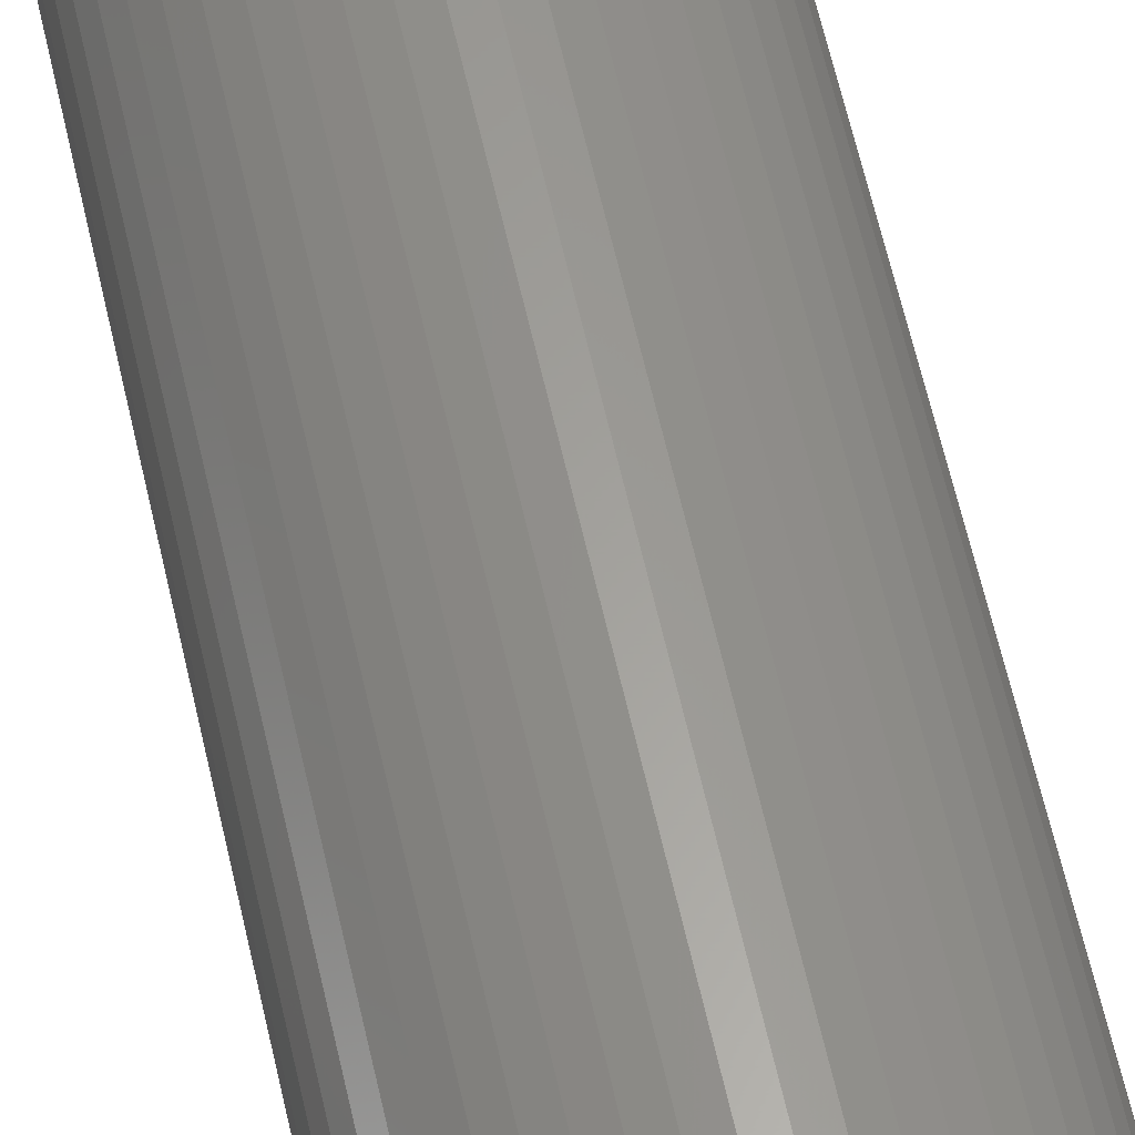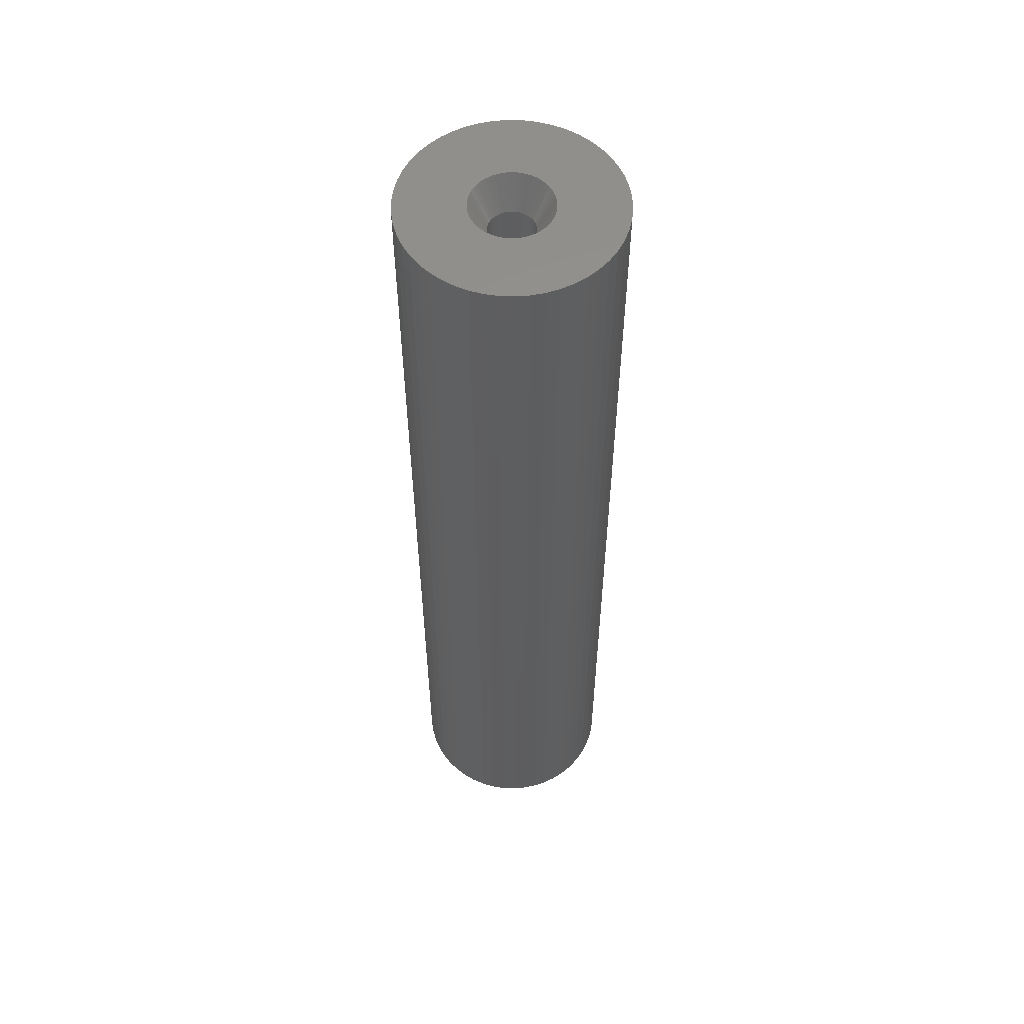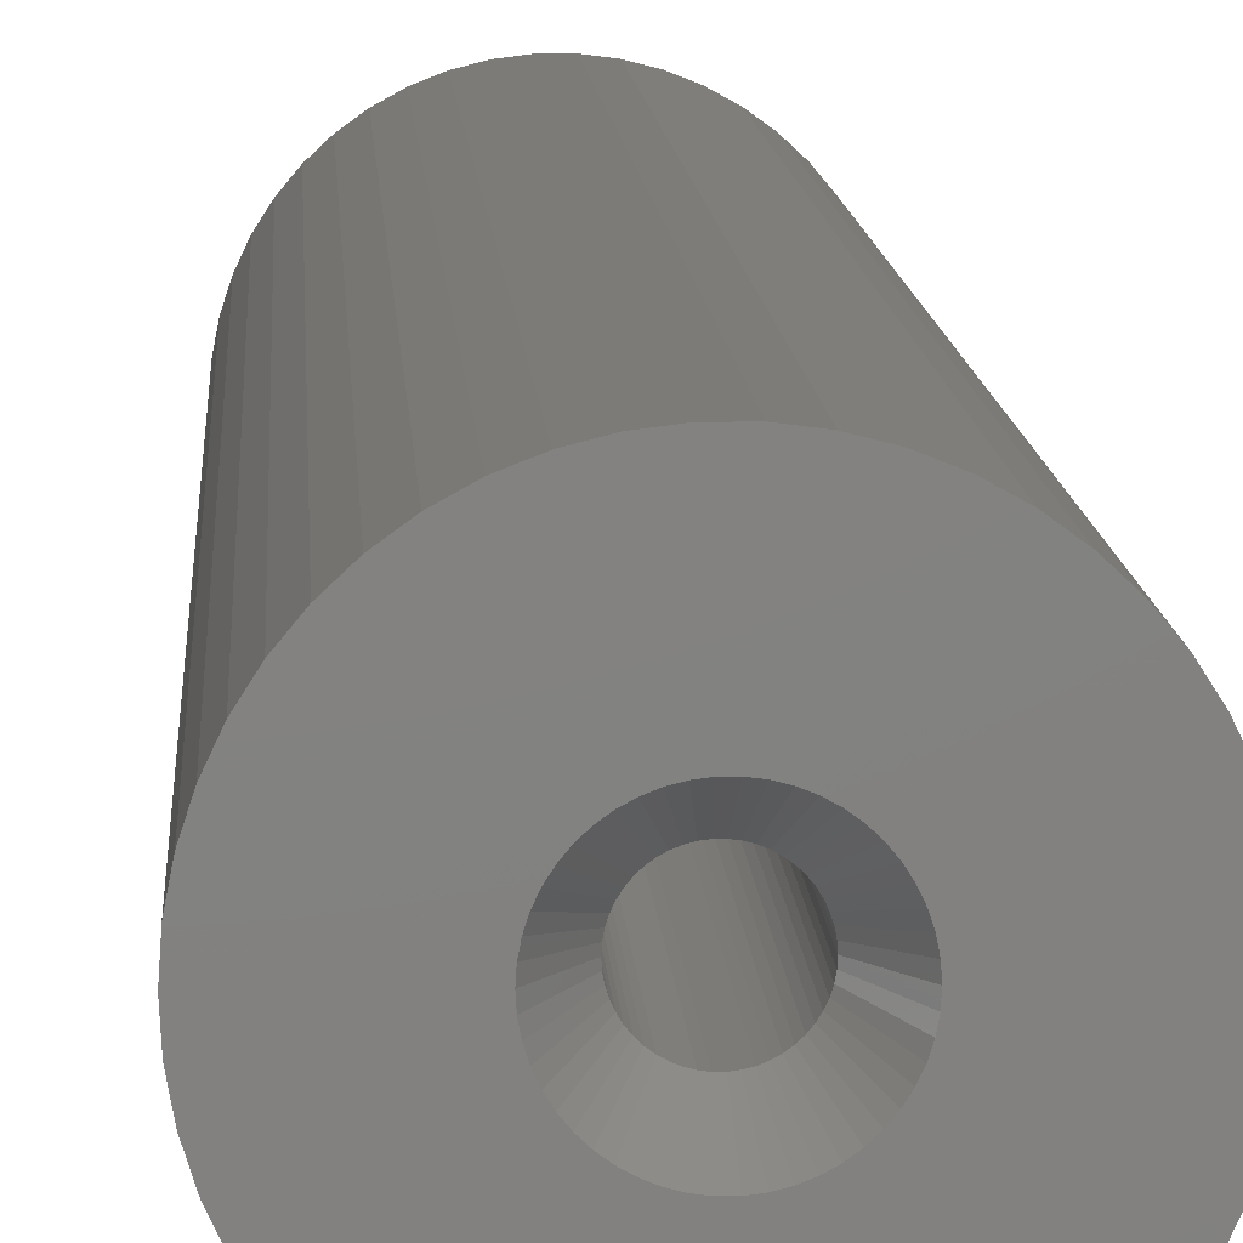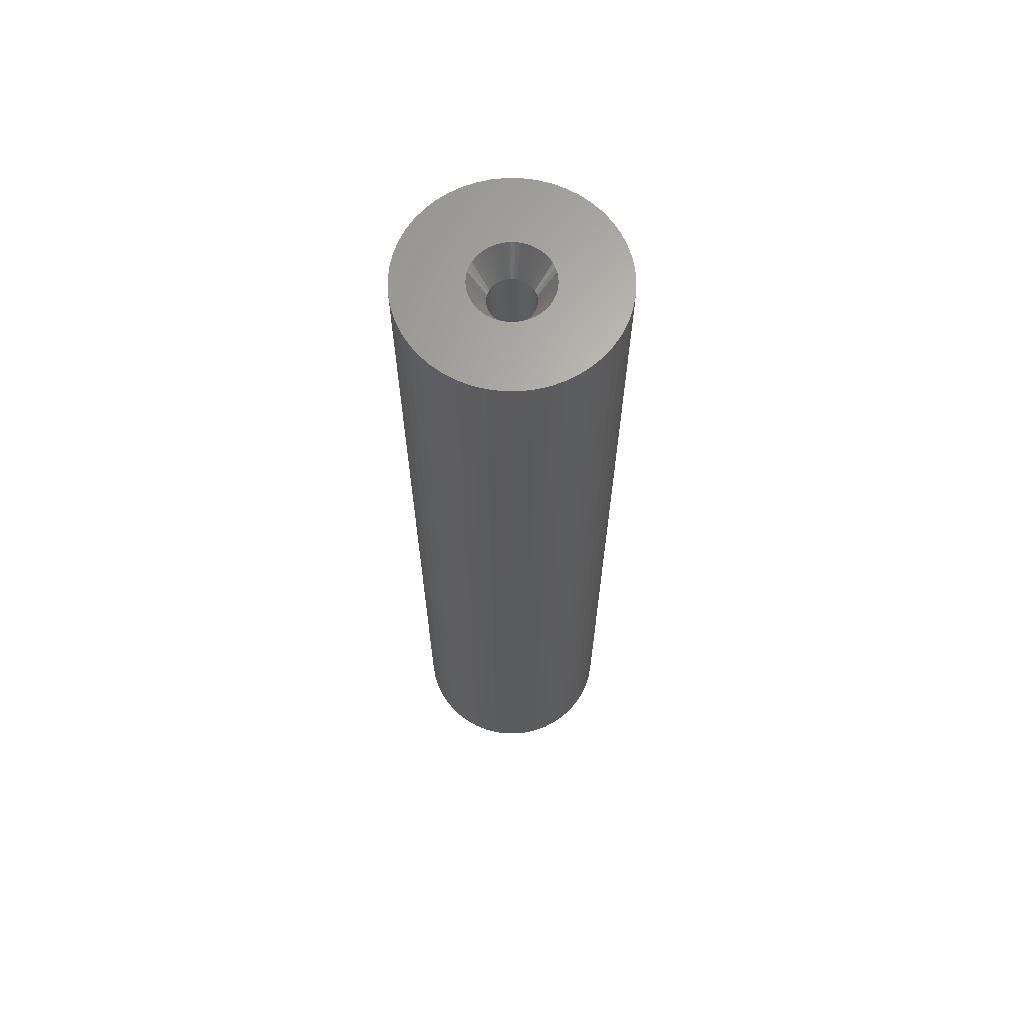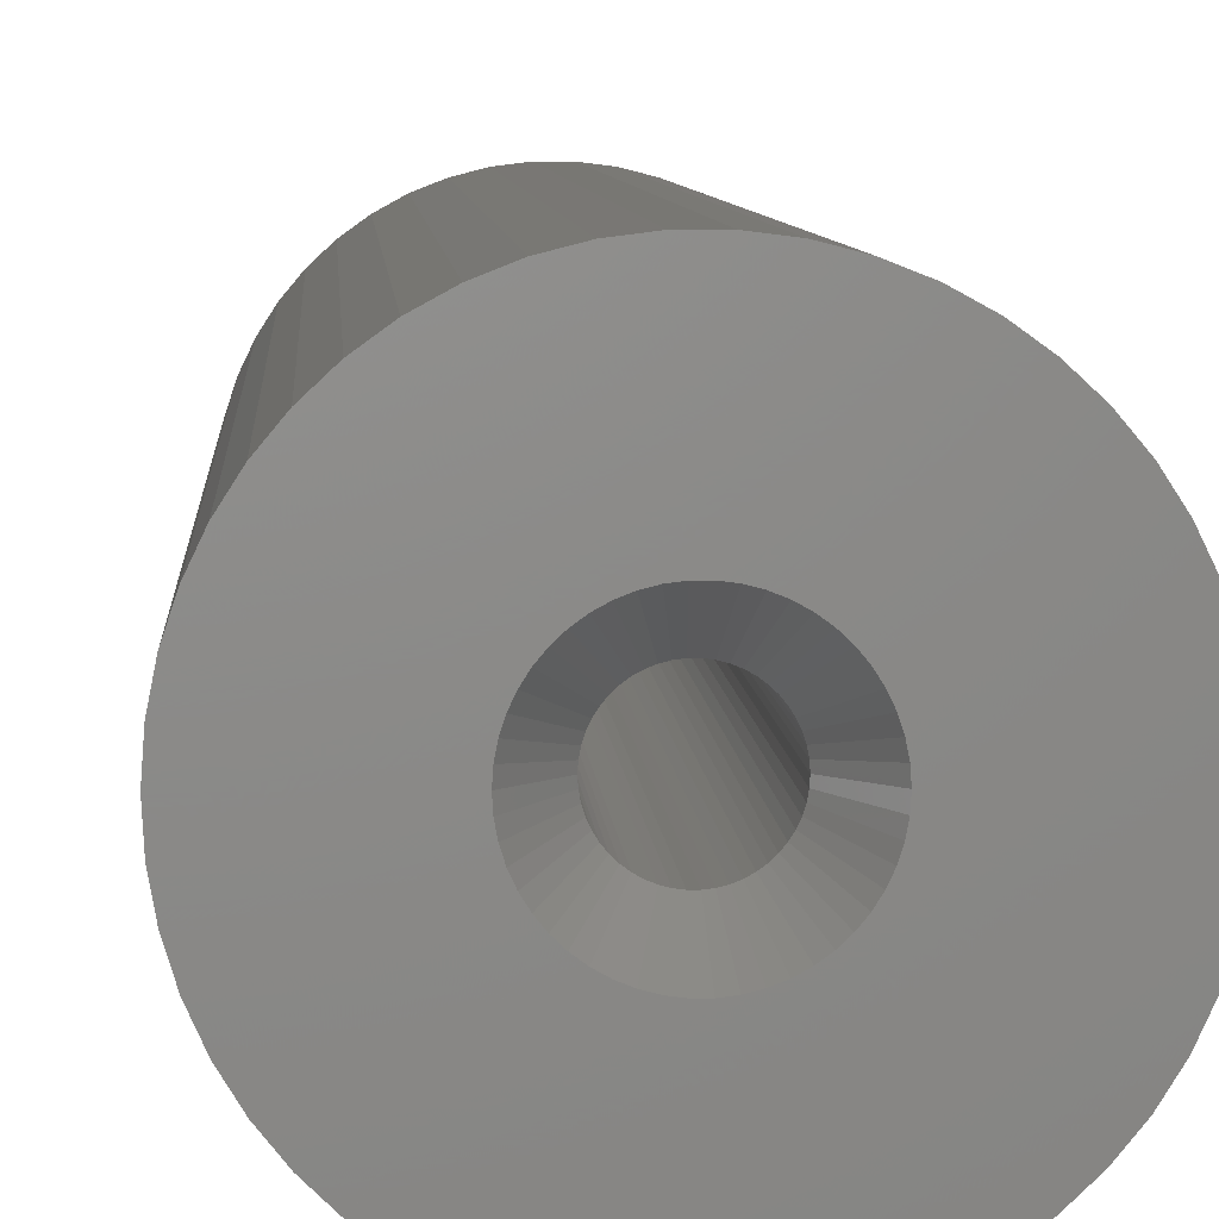
<metadata>
{"format":"stl","ext":"stl","renderer":"f3d","projection":"perspective","resolution":1024,"background":"white","views":[{"elev":61.4,"azim":167.4,"up":"+Y"},{"elev":55.7,"azim":31.0,"up":"+Z"},{"elev":8.2,"azim":-2.4,"up":"+Y"},{"elev":65.7,"azim":115.8,"up":"+Z"},{"elev":4.1,"azim":-2.1,"up":"+Y"}]}
</metadata>
<code>
# stl→obj: 250 verts, 500 faces
v 3.75 0 0
v 10 0 0
v 9.921 1.253 0
v 3.72 0.47 0
v 9.686 2.487 0
v 9.921 -1.253 0
v 3.632 0.9326 0
v 9.298 3.681 0
v 3.72 -0.47 0
v 3.487 1.38 0
v 8.763 4.818 0
v 9.686 -2.487 0
v 3.286 1.807 0
v 8.09 5.878 0
v 3.632 -0.9326 0
v 3.034 2.204 0
v 7.29 6.845 0
v 9.298 -3.681 0
v 2.734 2.567 0
v 6.374 7.705 0
v 3.487 -1.38 0
v 2.39 2.889 0
v 5.358 8.443 0
v 8.763 -4.818 0
v 2.009 3.166 0
v 4.258 9.048 0
v 3.286 -1.807 0
v 8.09 -5.878 0
v 1.597 3.393 0
v 3.09 9.511 0
v 1.159 3.566 0
v 1.874 9.823 0
v 0.7027 3.684 0
v 0.6279 9.98 0
v 0.2355 3.743 0
v -0.2355 3.743 0
v -0.6279 9.98 0
v -0.7027 3.684 0
v -1.874 9.823 0
v -1.159 3.566 0
v -3.09 9.511 0
v -1.597 3.393 0
v -4.258 9.048 0
v -2.009 3.166 0
v -5.358 8.443 0
v -2.39 2.889 0
v -6.374 7.705 0
v -2.734 2.567 0
v -7.29 6.845 0
v -3.034 2.204 0
v -8.09 5.878 0
v -3.286 1.807 0
v 3.034 -2.204 0
v 7.29 -6.845 0
v 2.734 -2.567 0
v 6.374 -7.705 0
v 2.39 -2.889 0
v 5.358 -8.443 0
v 2.009 -3.166 0
v 4.258 -9.048 0
v 1.597 -3.393 0
v 3.09 -9.511 0
v 1.159 -3.566 0
v 1.874 -9.823 0
v 0.7027 -3.684 0
v 0.6279 -9.98 0
v 0.2355 -3.743 0
v -0.2355 -3.743 0
v -0.6279 -9.98 0
v -0.7027 -3.684 0
v -1.874 -9.823 0
v -1.159 -3.566 0
v -3.09 -9.511 0
v -1.597 -3.393 0
v -4.258 -9.048 0
v -2.009 -3.166 0
v -5.358 -8.443 0
v -2.39 -2.889 0
v -6.374 -7.705 0
v -2.734 -2.567 0
v -7.29 -6.845 0
v -3.034 -2.204 0
v -8.09 -5.878 0
v -3.286 -1.807 0
v -8.763 -4.818 0
v -3.487 -1.38 0
v -9.298 -3.681 0
v -3.632 -0.9326 0
v -9.686 -2.487 0
v -3.72 -0.47 0
v -9.921 -1.253 0
v -3.75 0 0
v -8.763 4.818 0
v -3.487 1.38 0
v -9.298 3.681 0
v -3.632 0.9326 0
v -9.686 2.487 0
v -3.72 0.47 0
v -9.921 1.253 0
v -10 0 0
v 2.125 0 -90
v 10 0 -90
v 9.921 -1.253 -90
v 2.108 -0.2663 -90
v 9.686 -2.487 -90
v 9.921 1.253 -90
v 2.058 -0.5285 -90
v 9.298 -3.681 -90
v 2.108 0.2663 -90
v 1.976 -0.7823 -90
v 8.763 -4.818 -90
v 9.686 2.487 -90
v 1.862 -1.024 -90
v 8.09 -5.878 -90
v 2.058 0.5285 -90
v 1.719 -1.249 -90
v 7.29 -6.845 -90
v 9.298 3.681 -90
v 1.549 -1.455 -90
v 6.374 -7.705 -90
v 1.976 0.7823 -90
v 1.355 -1.637 -90
v 5.358 -8.443 -90
v 8.763 4.818 -90
v 1.139 -1.794 -90
v 4.258 -9.048 -90
v 1.862 1.024 -90
v 0.9048 -1.923 -90
v 3.09 -9.511 -90
v 8.09 5.878 -90
v 1.719 1.249 -90
v 0.6567 -2.021 -90
v 1.874 -9.823 -90
v 0.3982 -2.087 -90
v 0.6279 -9.98 -90
v 0.1334 -2.121 -90
v -0.1334 -2.121 -90
v -0.6279 -9.98 -90
v -0.3982 -2.087 -90
v -1.874 -9.823 -90
v -0.6567 -2.021 -90
v -3.09 -9.511 -90
v -0.9048 -1.923 -90
v -4.258 -9.048 -90
v -1.139 -1.794 -90
v -5.358 -8.443 -90
v -1.355 -1.637 -90
v -6.374 -7.705 -90
v -1.549 -1.455 -90
v -7.29 -6.845 -90
v -1.719 -1.249 -90
v -8.09 -5.878 -90
v 7.29 6.845 -90
v 1.549 1.455 -90
v 6.374 7.705 -90
v 1.355 1.637 -90
v 5.358 8.443 -90
v 1.139 1.794 -90
v 4.258 9.048 -90
v 0.9048 1.923 -90
v 3.09 9.511 -90
v 0.6567 2.021 -90
v 1.874 9.823 -90
v 0.3982 2.087 -90
v 0.6279 9.98 -90
v 0.1334 2.121 -90
v -0.1334 2.121 -90
v -0.6279 9.98 -90
v -0.3982 2.087 -90
v -1.874 9.823 -90
v -0.6567 2.021 -90
v -3.09 9.511 -90
v -0.9048 1.923 -90
v -4.258 9.048 -90
v -1.139 1.794 -90
v -5.358 8.443 -90
v -1.355 1.637 -90
v -6.374 7.705 -90
v -1.549 1.455 -90
v -7.29 6.845 -90
v -1.719 1.249 -90
v -8.09 5.878 -90
v -1.862 1.024 -90
v -8.763 4.818 -90
v -1.976 0.7823 -90
v -9.298 3.681 -90
v -2.058 0.5285 -90
v -9.686 2.487 -90
v -2.108 0.2663 -90
v -9.921 1.253 -90
v -2.125 0 -90
v -1.862 -1.024 -90
v -8.763 -4.818 -90
v -1.976 -0.7823 -90
v -9.298 -3.681 -90
v -2.058 -0.5285 -90
v -9.686 -2.487 -90
v -2.108 -0.2663 -90
v -9.921 -1.253 -90
v -10 0 -90
v 0.1334 -2.121 -3
v 2.125 0 -3
v 2.108 0.2663 -3
v 2.108 -0.2663 -3
v -2.058 -0.5285 -3
v -2.108 -0.2663 -3
v -0.3982 2.087 -3
v 2.058 -0.5285 -3
v 1.719 -1.249 -3
v 1.549 -1.455 -3
v 0.9048 -1.923 -3
v 1.355 -1.637 -3
v -1.355 -1.637 -3
v -1.719 1.249 -3
v 1.976 -0.7823 -3
v 0.6567 -2.021 -3
v 0.3982 -2.087 -3
v 1.862 1.024 -3
v 1.719 1.249 -3
v 0.9048 1.923 -3
v -1.976 0.7823 -3
v -1.862 1.024 -3
v 1.862 -1.024 -3
v 1.139 -1.794 -3
v -0.9048 -1.923 -3
v -0.3982 -2.087 -3
v -1.139 -1.794 -3
v -1.719 -1.249 -3
v 1.355 1.637 -3
v 1.139 1.794 -3
v 0.3982 2.087 -3
v 0.1334 2.121 -3
v -1.355 1.637 -3
v -0.9048 1.923 -3
v -0.6567 2.021 -3
v -1.976 -0.7823 -3
v -0.6567 -2.021 -3
v -1.549 -1.455 -3
v 0.6567 2.021 -3
v -2.125 0 -3
v -2.058 0.5285 -3
v -1.549 1.455 -3
v -1.139 1.794 -3
v -1.862 -1.024 -3
v -0.1334 -2.121 -3
v 1.976 0.7823 -3
v 1.549 1.455 -3
v 2.058 0.5285 -3
v -0.1334 2.121 -3
v -2.108 0.2663 -3
f 1 2 3
f 4 3 5
f 2 1 6
f 7 5 8
f 9 6 1
f 10 8 11
f 6 9 12
f 13 11 14
f 15 12 9
f 16 14 17
f 12 15 18
f 19 17 20
f 21 18 15
f 22 20 23
f 18 21 24
f 25 23 26
f 27 24 21
f 24 27 28
f 3 4 1
f 5 7 4
f 8 10 7
f 11 13 10
f 29 26 30
f 14 16 13
f 17 19 16
f 20 22 19
f 23 25 22
f 31 30 32
f 26 29 25
f 30 31 29
f 32 33 31
f 34 33 32
f 34 35 33
f 34 36 35
f 37 36 34
f 37 38 36
f 39 38 37
f 38 39 40
f 41 40 39
f 40 41 42
f 43 42 41
f 42 43 44
f 45 44 43
f 44 45 46
f 47 46 45
f 46 47 48
f 49 48 47
f 48 49 50
f 50 51 52
f 51 50 49
f 53 28 27
f 28 53 54
f 55 54 53
f 54 55 56
f 57 56 55
f 56 57 58
f 59 58 57
f 58 59 60
f 61 60 59
f 60 61 62
f 63 62 61
f 62 63 64
f 65 64 63
f 65 66 64
f 67 66 65
f 68 66 67
f 68 69 66
f 70 69 68
f 71 70 72
f 73 72 74
f 70 71 69
f 75 74 76
f 77 76 78
f 79 78 80
f 81 80 82
f 72 73 71
f 83 82 84
f 85 84 86
f 87 86 88
f 89 88 90
f 74 75 73
f 91 90 92
f 93 52 51
f 52 93 94
f 76 77 75
f 95 94 93
f 78 79 77
f 94 95 96
f 80 81 79
f 97 96 95
f 82 83 81
f 96 97 98
f 84 85 83
f 99 98 97
f 86 87 85
f 98 99 92
f 88 89 87
f 100 92 99
f 90 91 89
f 92 100 91
f 101 102 103
f 104 103 105
f 102 101 106
f 107 105 108
f 109 106 101
f 110 108 111
f 106 109 112
f 113 111 114
f 115 112 109
f 116 114 117
f 112 115 118
f 119 117 120
f 121 118 115
f 122 120 123
f 118 121 124
f 125 123 126
f 127 124 121
f 128 126 129
f 124 127 130
f 131 130 127
f 103 104 101
f 105 107 104
f 108 110 107
f 132 129 133
f 111 113 110
f 114 116 113
f 117 119 116
f 120 122 119
f 123 125 122
f 126 128 125
f 129 132 128
f 134 133 135
f 133 134 132
f 135 136 134
f 135 137 136
f 138 137 135
f 137 138 139
f 140 139 138
f 139 140 141
f 142 141 140
f 141 142 143
f 144 143 142
f 143 144 145
f 146 145 144
f 145 146 147
f 148 147 146
f 147 148 149
f 150 149 148
f 149 150 151
f 152 151 150
f 130 131 153
f 154 153 131
f 153 154 155
f 156 155 154
f 155 156 157
f 158 157 156
f 157 158 159
f 160 159 158
f 159 160 161
f 162 161 160
f 161 162 163
f 164 163 162
f 163 164 165
f 166 165 164
f 167 165 166
f 168 167 169
f 167 168 165
f 170 169 171
f 172 171 173
f 174 173 175
f 176 175 177
f 178 177 179
f 180 179 181
f 182 181 183
f 169 170 168
f 184 183 185
f 186 185 187
f 188 187 189
f 190 189 191
f 151 152 192
f 171 172 170
f 193 192 152
f 173 174 172
f 192 193 194
f 175 176 174
f 195 194 193
f 177 178 176
f 194 195 196
f 179 180 178
f 197 196 195
f 181 182 180
f 196 197 198
f 183 184 182
f 199 198 197
f 185 186 184
f 198 199 191
f 187 188 186
f 200 191 199
f 189 190 188
f 191 200 190
f 67 65 201
f 1 4 202
f 202 4 203
f 9 202 204
f 205 206 90
f 207 38 40
f 15 9 208
f 55 209 210
f 61 59 211
f 63 61 211
f 59 57 212
f 57 55 210
f 76 213 78
f 214 50 52
f 21 15 208
f 9 1 202
f 21 208 215
f 27 21 215
f 63 211 216
f 63 216 217
f 57 210 212
f 218 13 219
f 25 29 220
f 214 48 50
f 221 222 52
f 9 204 208
f 27 215 223
f 27 223 209
f 65 63 217
f 65 217 201
f 59 212 224
f 88 205 90
f 74 225 76
f 70 226 72
f 227 213 76
f 82 228 84
f 80 228 82
f 229 25 230
f 231 33 232
f 222 214 52
f 233 44 46
f 234 42 44
f 234 235 40
f 53 27 209
f 55 53 209
f 59 224 211
f 236 205 86
f 84 236 86
f 225 227 76
f 226 237 72
f 72 225 74
f 213 238 78
f 16 19 219
f 22 25 229
f 33 35 232
f 239 31 231
f 29 31 220
f 90 240 92
f 240 98 92
f 241 94 96
f 214 242 48
f 242 46 48
f 233 243 44
f 243 234 44
f 234 40 42
f 235 207 40
f 228 244 84
f 244 236 84
f 86 205 88
f 237 225 72
f 68 245 70
f 201 68 67
f 68 201 245
f 238 228 80
f 78 238 80
f 246 13 218
f 219 19 247
f 13 16 219
f 31 33 231
f 230 25 220
f 220 31 239
f 241 96 98
f 206 240 90
f 241 221 94
f 221 52 94
f 242 233 46
f 245 226 70
f 4 7 248
f 203 4 248
f 249 36 38
f 249 35 36
f 35 249 232
f 240 250 98
f 250 241 98
f 7 10 248
f 247 22 229
f 19 22 247
f 207 249 38
f 10 13 246
f 248 10 246
f 101 203 109
f 203 101 202
f 240 189 250
f 189 240 191
f 167 232 249
f 232 167 166
f 136 245 201
f 245 136 137
f 156 247 229
f 247 156 154
f 179 233 242
f 233 179 177
f 173 235 234
f 235 173 171
f 121 218 127
f 218 121 246
f 109 248 115
f 248 109 203
f 127 219 131
f 219 127 218
f 162 220 239
f 220 162 160
f 164 239 231
f 239 164 162
f 160 230 220
f 230 160 158
f 221 183 222
f 183 221 185
f 214 179 242
f 179 214 181
f 241 185 221
f 185 241 187
f 169 249 207
f 249 169 167
f 134 201 217
f 201 134 136
f 115 246 121
f 246 115 248
f 131 247 154
f 247 131 219
f 166 231 232
f 231 166 164
f 158 229 230
f 229 158 156
f 222 181 214
f 181 222 183
f 250 187 241
f 187 250 189
f 175 234 243
f 234 175 173
f 177 243 233
f 243 177 175
f 171 207 235
f 207 171 169
f 104 202 101
f 202 104 204
f 119 209 116
f 209 119 210
f 110 208 107
f 208 110 215
f 107 204 104
f 204 107 208
f 119 212 210
f 212 119 122
f 116 223 113
f 223 116 209
f 236 196 205
f 196 236 194
f 206 191 240
f 191 206 198
f 128 216 211
f 216 128 132
f 132 217 216
f 217 132 134
f 113 215 110
f 215 113 223
f 141 225 237
f 225 141 143
f 139 237 226
f 237 139 141
f 238 151 228
f 151 238 149
f 147 238 213
f 238 147 149
f 244 194 236
f 194 244 192
f 205 198 206
f 198 205 196
f 122 224 212
f 224 122 125
f 125 211 224
f 211 125 128
f 145 213 227
f 213 145 147
f 137 226 245
f 226 137 139
f 228 192 244
f 192 228 151
f 143 227 225
f 227 143 145
f 8 124 11
f 124 8 118
f 11 130 14
f 130 11 124
f 159 30 26
f 30 159 161
f 172 43 41
f 43 172 174
f 186 93 184
f 93 186 95
f 12 103 6
f 103 12 105
f 163 34 32
f 34 163 165
f 157 26 23
f 26 157 159
f 190 97 188
f 97 190 99
f 182 49 180
f 49 182 51
f 174 45 43
f 45 174 176
f 168 39 37
f 39 168 170
f 2 106 3
f 106 2 102
f 126 58 60
f 58 126 123
f 18 105 12
f 105 18 108
f 150 79 81
f 79 150 148
f 193 87 195
f 87 193 85
f 3 112 5
f 112 3 106
f 5 118 8
f 118 5 112
f 153 20 17
f 20 153 155
f 165 37 34
f 37 165 168
f 161 32 30
f 32 161 163
f 155 23 20
f 23 155 157
f 200 99 190
f 99 200 100
f 188 95 186
f 95 188 97
f 184 51 182
f 51 184 93
f 170 41 39
f 41 170 172
f 176 47 45
f 47 176 178
f 178 49 47
f 49 178 180
f 138 66 69
f 66 138 135
f 195 89 197
f 89 195 87
f 150 83 152
f 83 150 81
f 135 64 66
f 64 135 133
f 129 60 62
f 60 129 126
f 14 153 17
f 153 14 130
f 6 102 2
f 102 6 103
f 54 114 28
f 114 54 117
f 28 111 24
f 111 28 114
f 146 75 77
f 75 146 144
f 142 71 73
f 71 142 140
f 199 100 200
f 100 199 91
f 133 62 64
f 62 133 129
f 120 54 56
f 54 120 117
f 123 56 58
f 56 123 120
f 24 108 18
f 108 24 111
f 140 69 71
f 69 140 138
f 197 91 199
f 91 197 89
f 152 85 193
f 85 152 83
f 148 77 79
f 77 148 146
f 144 73 75
f 73 144 142

</code>
